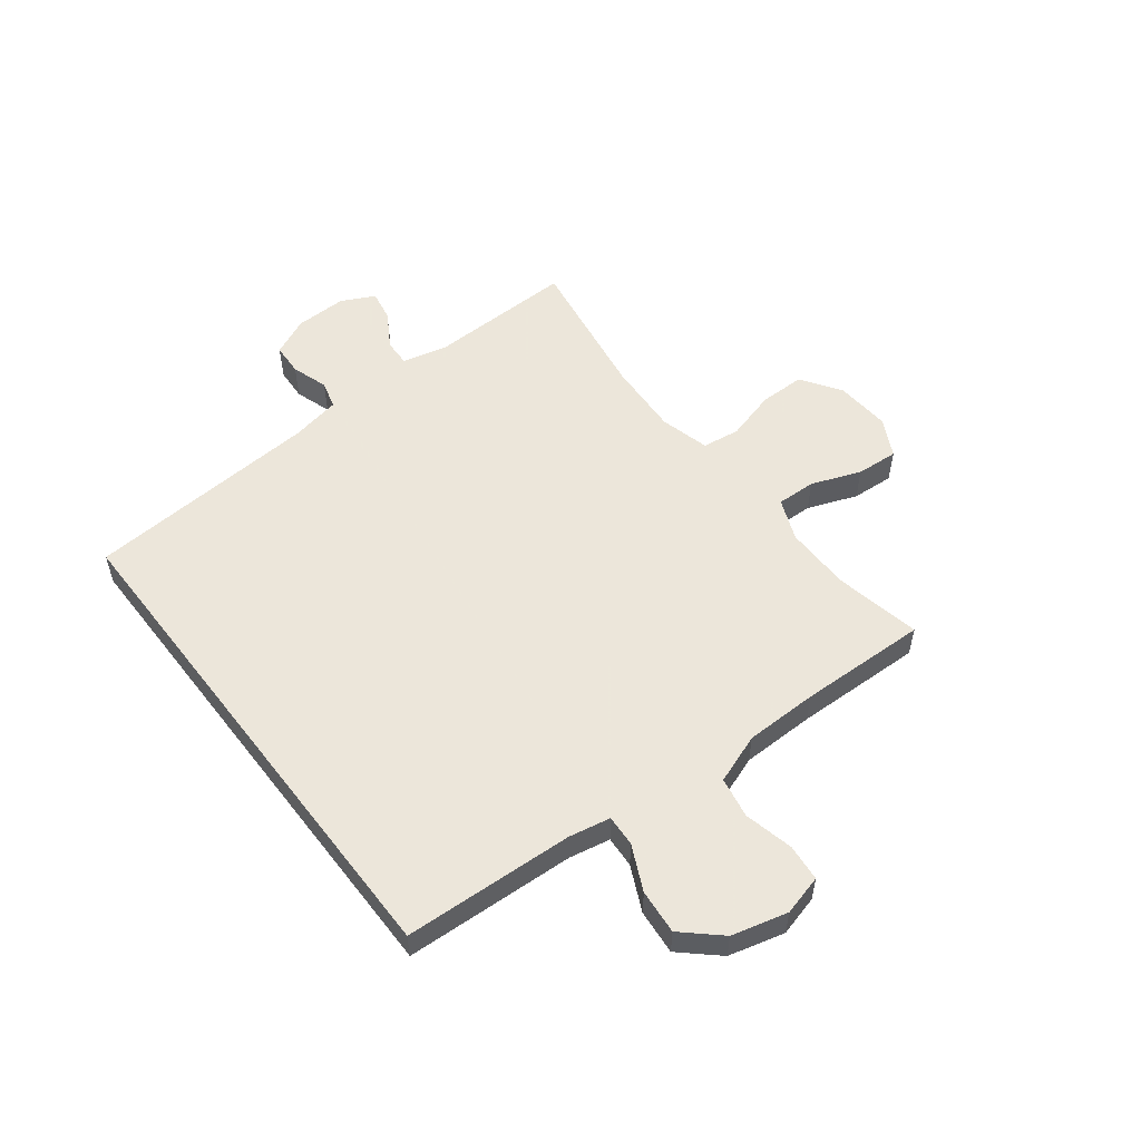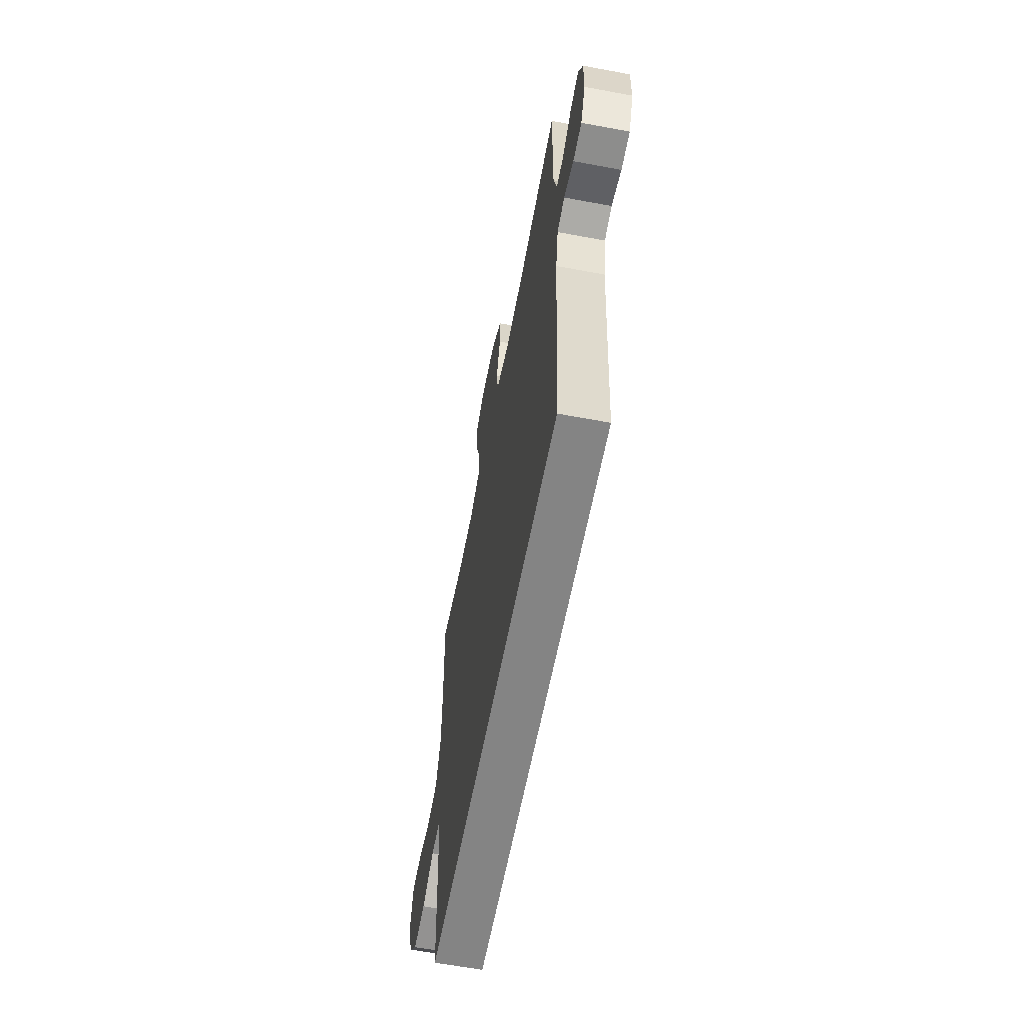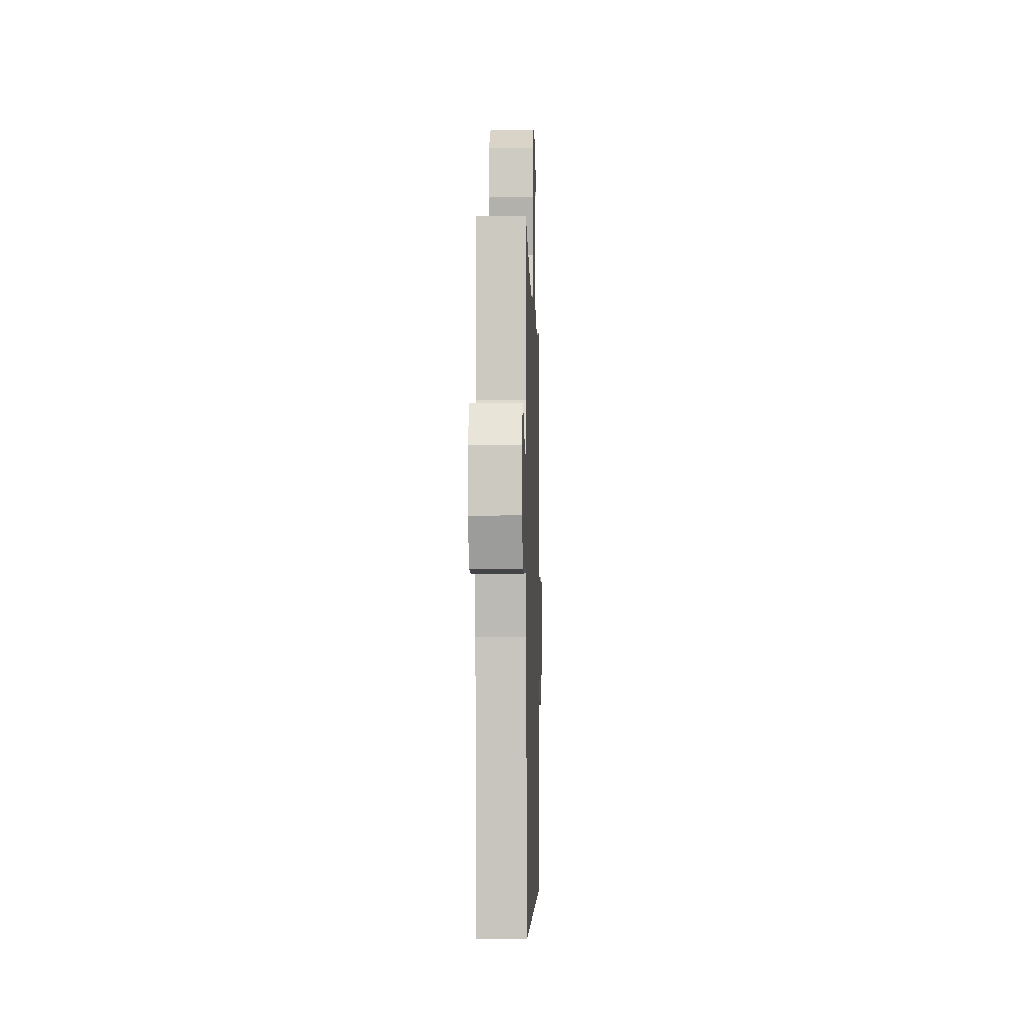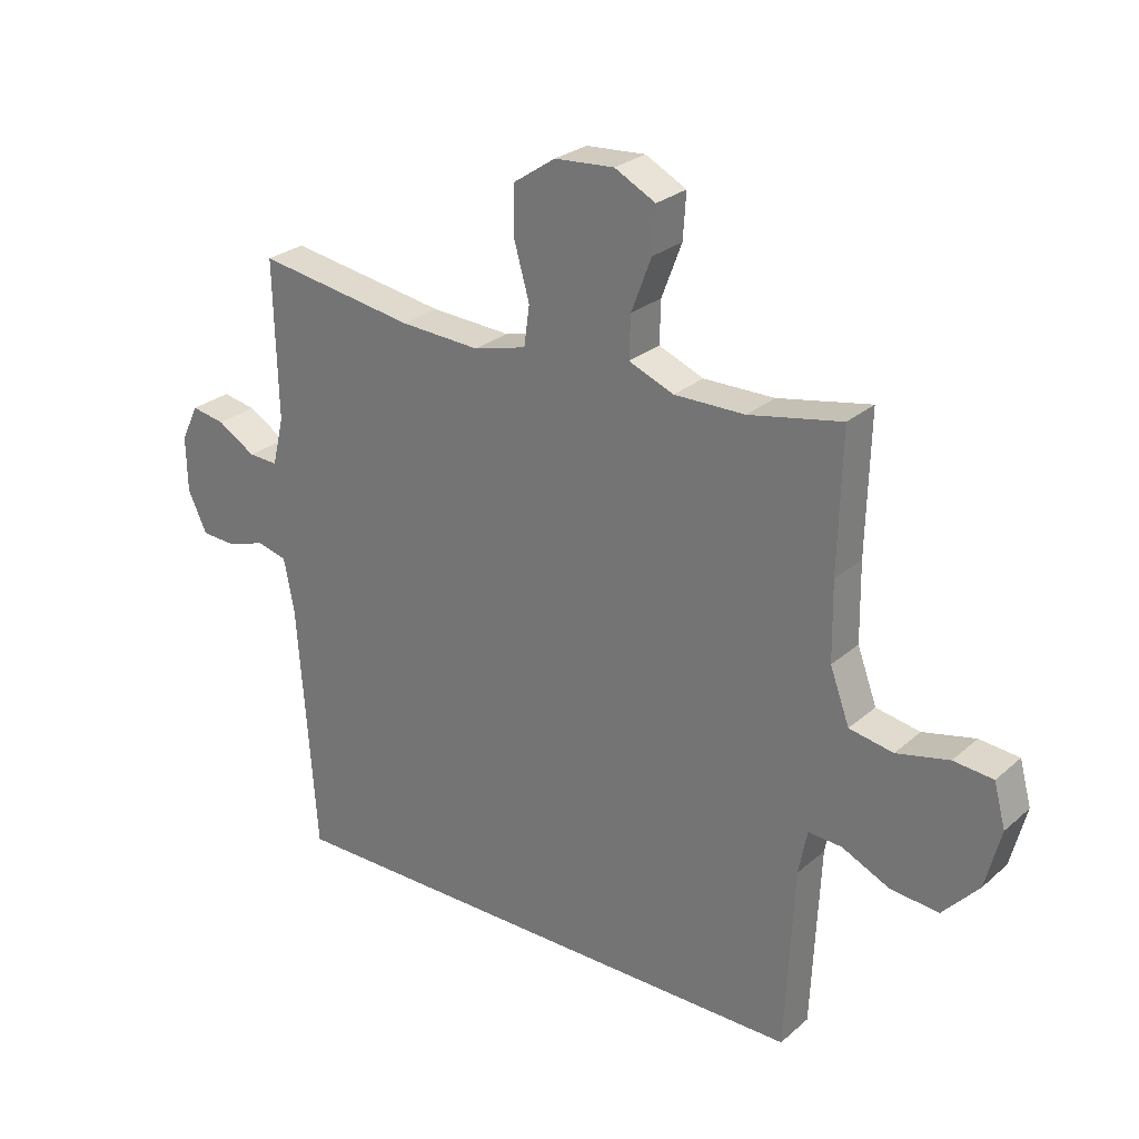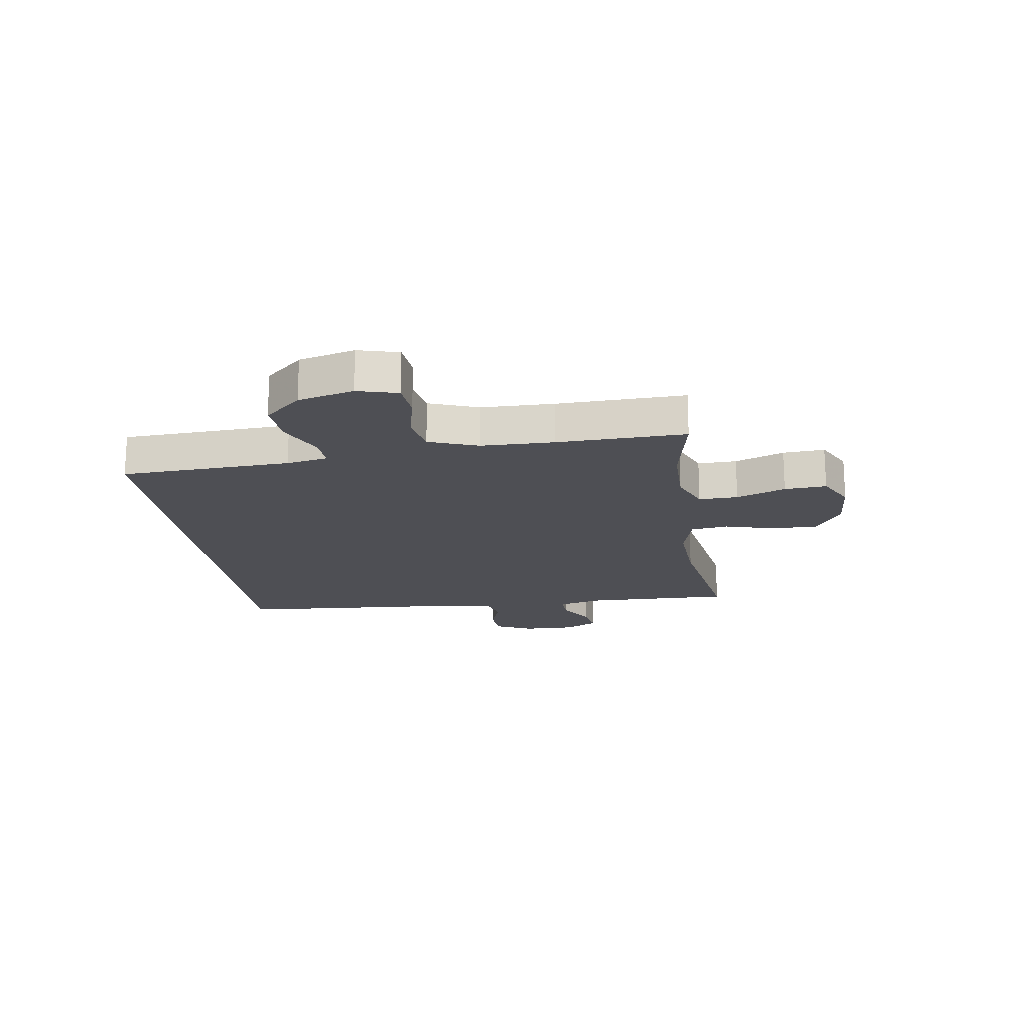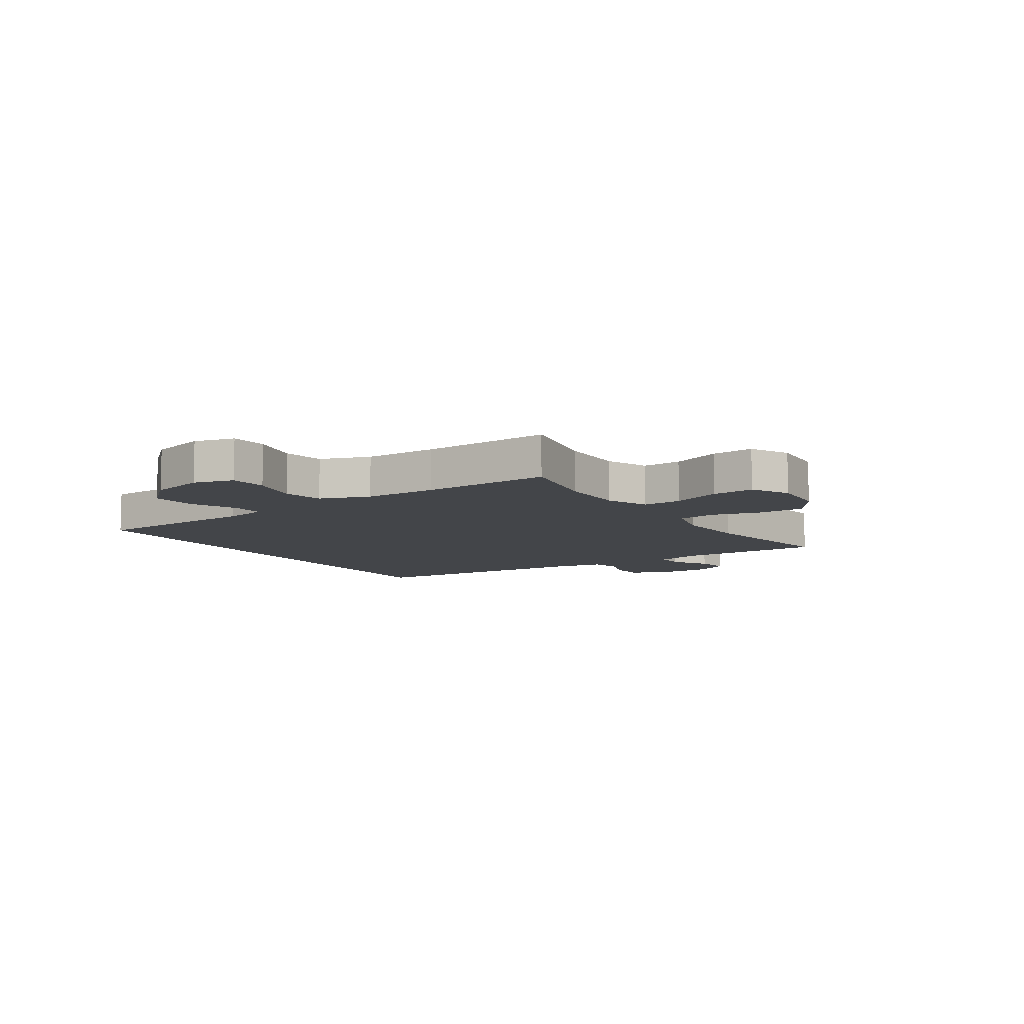
<metadata>
{"format":"obj","ext":"obj","renderer":"f3d","projection":"perspective","resolution":1024,"background":"white","views":[{"elev":54.2,"azim":-127.5,"up":"+Y"},{"elev":-61.4,"azim":79.2,"up":"+Z"},{"elev":-5.0,"azim":91.7,"up":"+Z"},{"elev":26.8,"azim":-142.8,"up":"+Z"},{"elev":-18.4,"azim":-81.6,"up":"+Y"},{"elev":-8.9,"azim":-56.5,"up":"+Y"}]}
</metadata>
<code>
v -0.5 0.07 0.5
v -0.348 0.07 0.47
v -0.232 0.07 0.469
v -0.158 0.07 0.499
v -0.16 0.07 0.568
v -0.193 0.07 0.655
v -0.198 0.07 0.729
v -0.131 0.07 0.764
v -0.033 0.07 0.757
v 0.037 0.07 0.71
v 0.037 0.07 0.63
v 0.012 0.07 0.541
v 0.021 0.07 0.475
v 0.108 0.07 0.452
v 0.239 0.07 0.459
v 0.5 0.07 0.5
v 0.494 0.07 0.242
v 0.513 0.07 0.163
v 0.561 0.07 0.165
v 0.624 0.07 0.203
v 0.679 0.07 0.213
v 0.708 0.07 0.154
v 0.706 0.07 0.063
v 0.675 0.07 -0.004
v 0.618 0.07 -0.007
v 0.554 0.07 0.014
v 0.505 0.07 0.001
v 0.488 0.07 -0.086
v 0.458 0.07 -0.5
v -0.445 0.07 -0.5
v -0.459 0.07 -0.2
v -0.473 0.07 -0.127
v -0.528 0.07 -0.13
v -0.607 0.07 -0.167
v -0.686 0.07 -0.174
v -0.745 0.07 -0.109
v -0.77 0.07 -0.011
v -0.751 0.07 0.06
v -0.686 0.07 0.066
v -0.6 0.07 0.046
v -0.528 0.07 0.059
v -0.496 0.07 0.146
v -0.494 0.07 0.274
v -0.5 0 0.5
v -0.348 0 0.47
v -0.232 0 0.469
v -0.158 0 0.499
v -0.16 0 0.568
v -0.193 0 0.655
v -0.198 0 0.729
v -0.131 0 0.764
v -0.033 0 0.757
v 0.037 0 0.71
v 0.037 0 0.63
v 0.012 0 0.541
v 0.021 0 0.475
v 0.108 0 0.452
v 0.239 0 0.459
v 0.5 0 0.5
v 0.494 0 0.242
v 0.513 0 0.163
v 0.561 0 0.165
v 0.624 0 0.203
v 0.679 0 0.213
v 0.708 0 0.154
v 0.706 0 0.063
v 0.675 0 -0.004
v 0.618 0 -0.007
v 0.554 0 0.014
v 0.505 0 0.001
v 0.488 0 -0.086
v 0.458 0 -0.5
v -0.445 0 -0.5
v -0.459 0 -0.2
v -0.473 0 -0.127
v -0.528 0 -0.13
v -0.607 0 -0.167
v -0.686 0 -0.174
v -0.745 0 -0.109
v -0.77 0 -0.011
v -0.751 0 0.06
v -0.686 0 0.066
v -0.6 0 0.046
v -0.528 0 0.059
v -0.496 0 0.146
v -0.494 0 0.274
f 37 38 39 40
f 37 40 41
f 36 37 41
f 33 34 35 36
f 32 33 36 41
f 28 29 30 31
f 27 28 31 32
f 26 27 32 41
f 24 25 26
f 23 24 26
f 19 20 21 22
f 18 19 22 23
f 15 16 17
f 14 15 17 18
f 13 14 18
f 9 10 11 12
f 9 12 13
f 8 9 13
f 5 6 7 8
f 4 5 8 13
f 3 4 13 18
f 43 1 2
f 42 43 2 3
f 23 26 41 42
f 3 18 23 42
f 83 82 81 80
f 84 83 80
f 84 80 79
f 79 78 77 76
f 84 79 76 75
f 74 73 72 71
f 75 74 71 70
f 84 75 70 69
f 69 68 67
f 69 67 66
f 65 64 63 62
f 66 65 62 61
f 60 59 58
f 61 60 58 57
f 61 57 56
f 55 54 53 52
f 56 55 52
f 56 52 51
f 51 50 49 48
f 56 51 48 47
f 61 56 47 46
f 45 44 86
f 46 45 86 85
f 85 84 69 66
f 85 66 61 46
f 1 44 45 2
f 2 45 46 3
f 3 46 47 4
f 4 47 48 5
f 5 48 49 6
f 6 49 50 7
f 7 50 51 8
f 8 51 52 9
f 9 52 53 10
f 10 53 54 11
f 11 54 55 12
f 12 55 56 13
f 13 56 57 14
f 14 57 58 15
f 15 58 59 16
f 16 59 60 17
f 17 60 61 18
f 18 61 62 19
f 19 62 63 20
f 20 63 64 21
f 21 64 65 22
f 22 65 66 23
f 23 66 67 24
f 24 67 68 25
f 25 68 69 26
f 26 69 70 27
f 27 70 71 28
f 28 71 72 29
f 29 72 73 30
f 30 73 74 31
f 31 74 75 32
f 32 75 76 33
f 33 76 77 34
f 34 77 78 35
f 35 78 79 36
f 36 79 80 37
f 37 80 81 38
f 38 81 82 39
f 39 82 83 40
f 40 83 84 41
f 41 84 85 42
f 42 85 86 43
f 43 86 44 1

</code>
